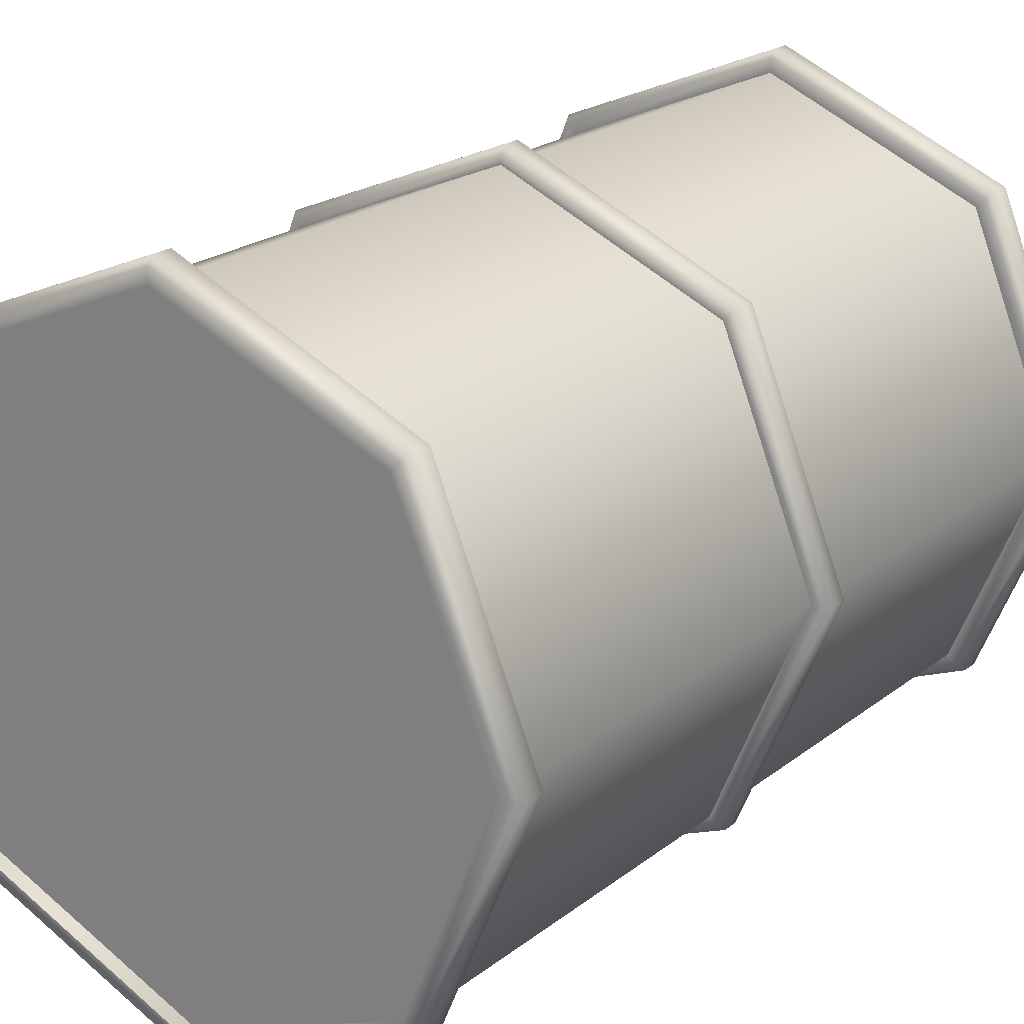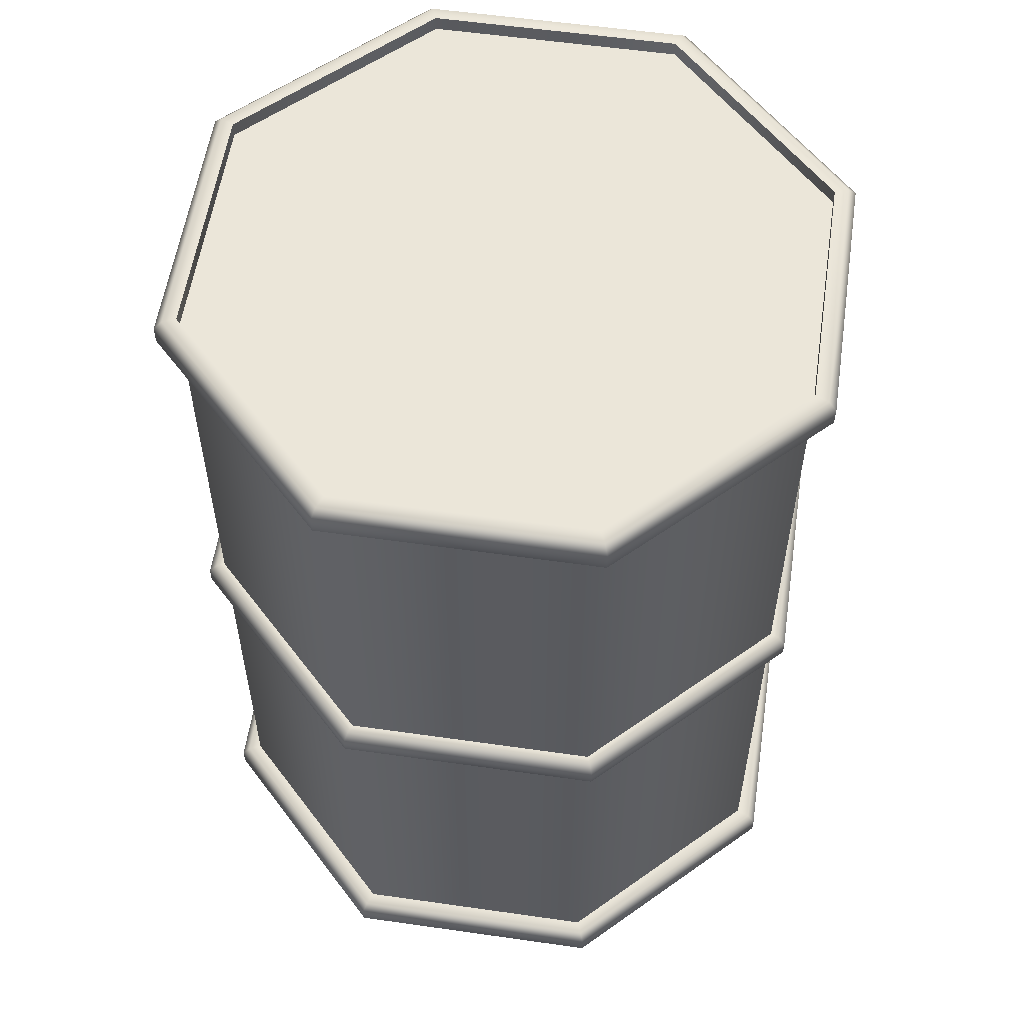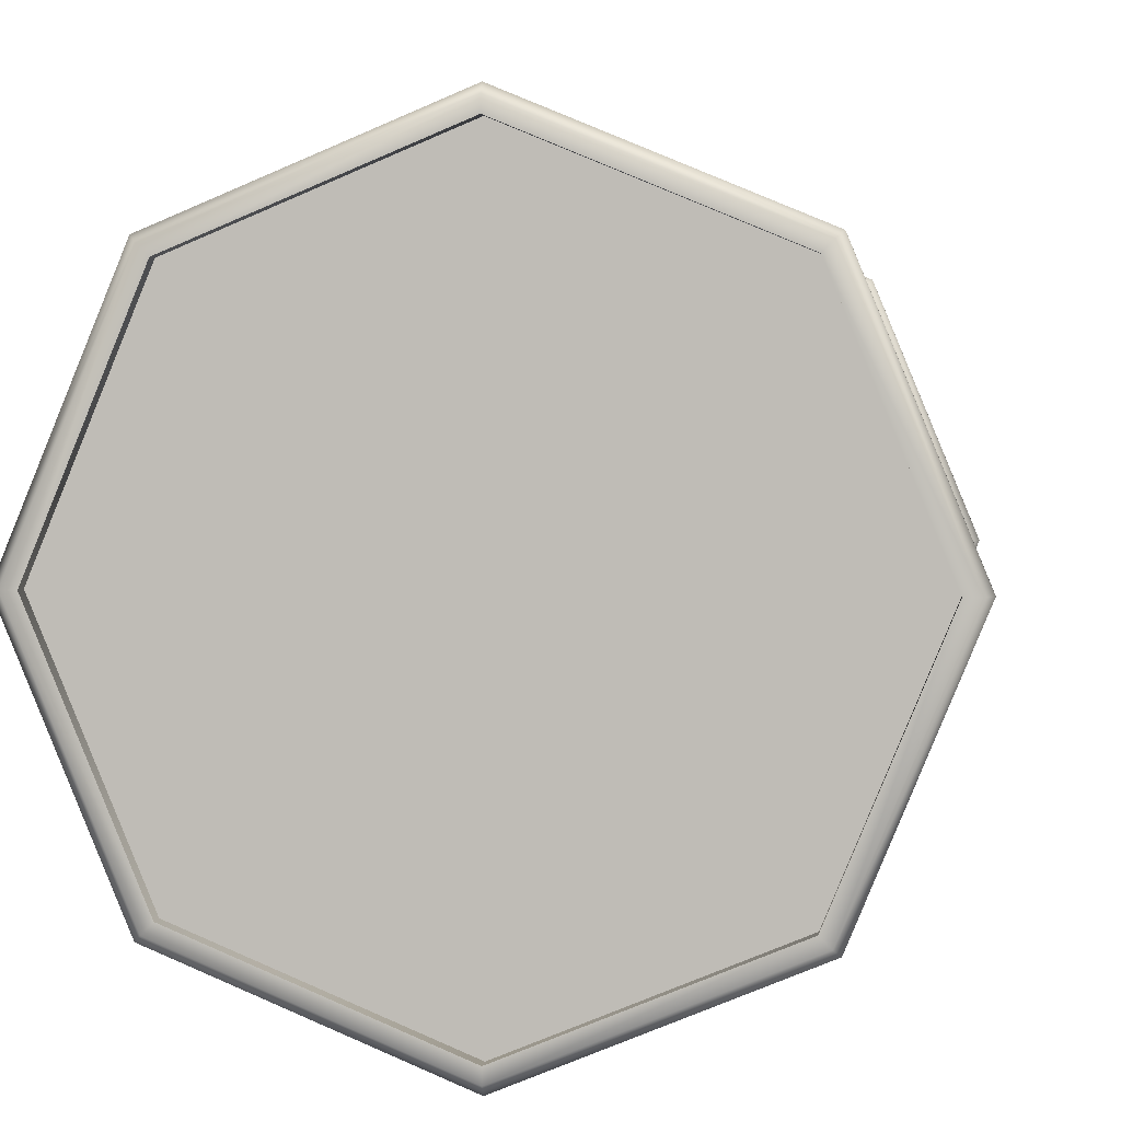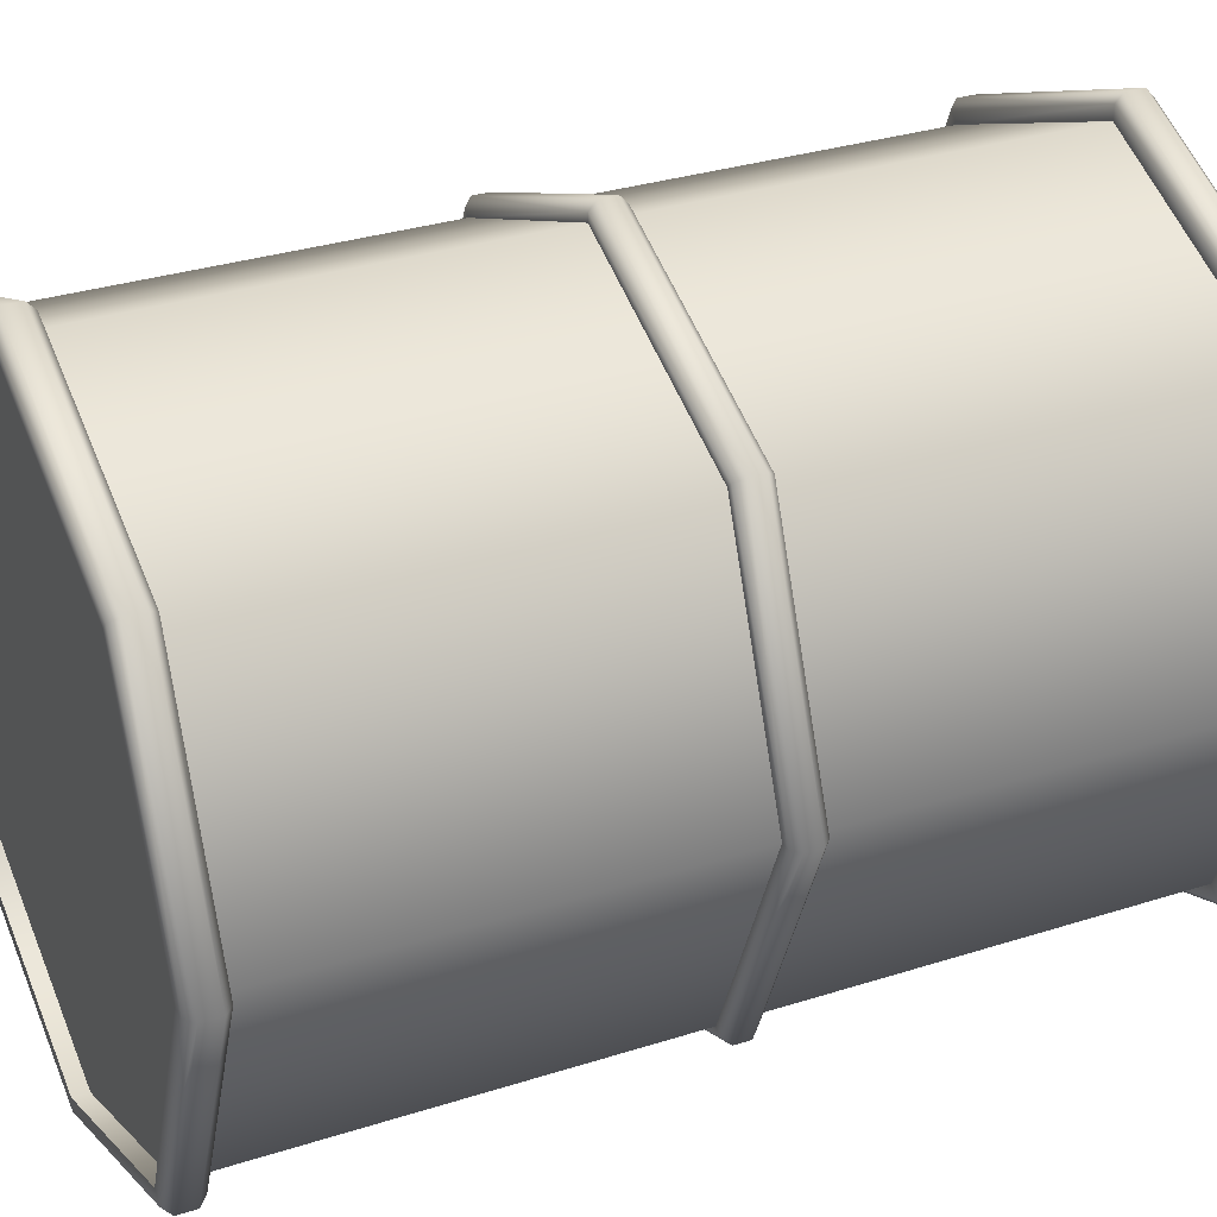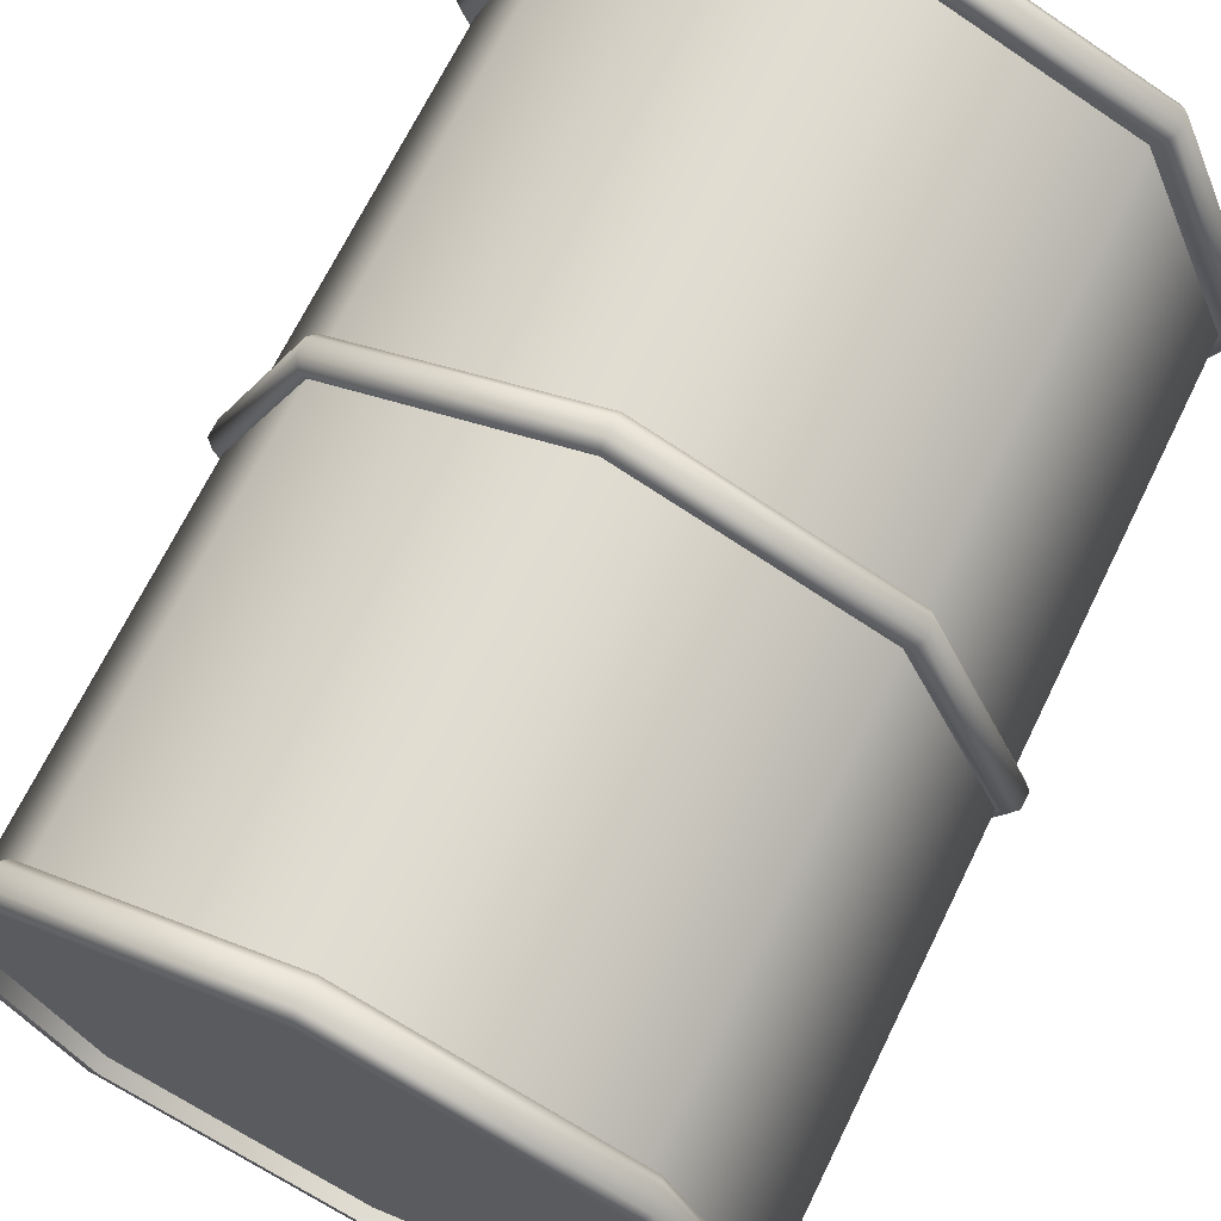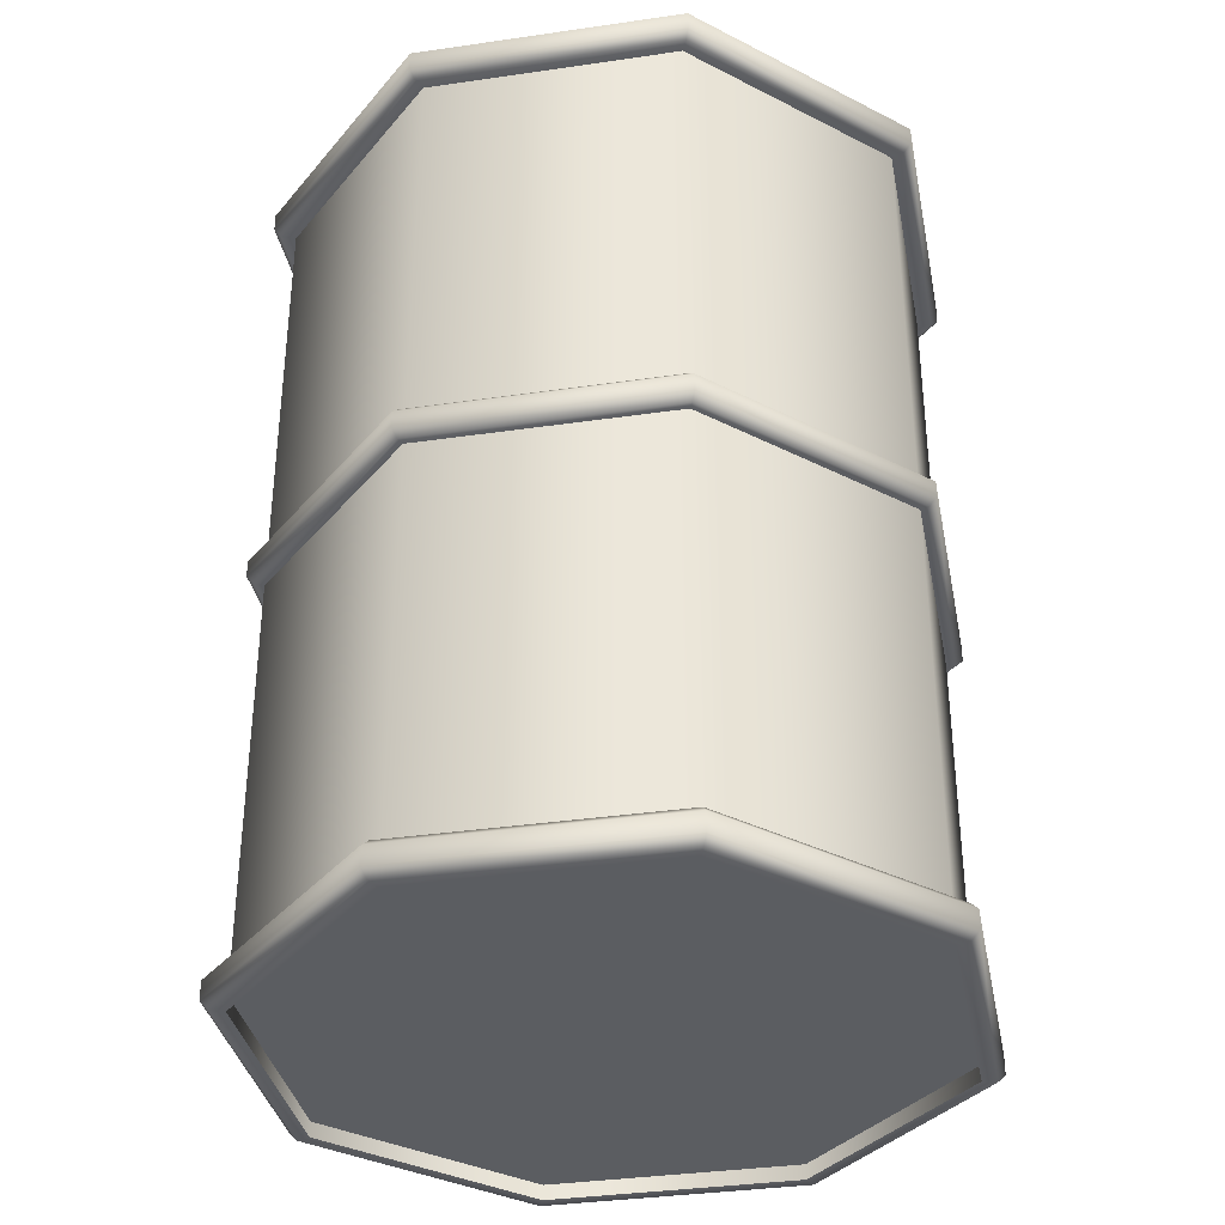
<metadata>
{"format":"obj","ext":"obj","renderer":"f3d","projection":"perspective","resolution":1024,"background":"white","views":[{"elev":21.8,"azim":37.0,"up":"+Z"},{"elev":56.7,"azim":-149.0,"up":"+Y"},{"elev":2.9,"azim":6.9,"up":"+Z"},{"elev":31.9,"azim":65.8,"up":"+Z"},{"elev":69.1,"azim":26.1,"up":"+Z"},{"elev":-35.4,"azim":78.4,"up":"+Y"}]}
</metadata>
<code>
g default
v 0.7071 0.08229 -0.7071
v 0 0.08229 -1
v -0.7071 0.08229 -0.7071
v -1 0.08229 0
v -0.7071 0.08229 0.7071
v 0 0.08229 1
v 0.7071 0.08229 0.7071
v 1 0.08229 0
v 0.7071 2.85 -0.7071
v 0 2.85 -1
v -0.7071 2.85 -0.7071
v -1 2.85 0
v -0.7071 2.85 0.7071
v 0 2.85 1
v 0.7071 2.85 0.7071
v 1 2.85 0
v 0.7071 0.1885 -0.7071
v 1 0.1885 0
v 0.7071 0.1885 0.7071
v 0 0.1885 1
v -0.7071 0.1885 0.7071
v -1 0.1885 0
v -0.7071 0.1885 -0.7071
v 0 0.1885 -1
v 0.7071 2.743 -0.7071
v 1 2.743 0
v 0.7071 2.743 0.7071
v 0 2.743 1
v -0.7071 2.743 0.7071
v -1 2.743 0
v -0.7071 2.743 -0.7071
v 0 2.743 -1
v 0.7071 0.08229 -0.7071
v 0 0.08229 -1
v 0 0.1885 -1
v 0.7071 0.1885 -0.7071
v -0.7071 0.08229 -0.7071
v -0.7071 0.1885 -0.7071
v -1 0.08229 0
v -1 0.1885 0
v -0.7071 0.08229 0.7071
v -0.7071 0.1885 0.7071
v 0 0.08229 1
v 0 0.1885 1
v 0.7071 0.08229 0.7071
v 0.7071 0.1885 0.7071
v 1 0.08229 0
v 1 0.1885 0
v 0.7071 2.743 -0.7071
v 1 2.743 0
v 0.7071 2.85 -0.7071
v 1 2.85 0
v 0.7071 2.743 0.7071
v 0.7071 2.85 0.7071
v 0 2.743 1
v 0 2.85 1
v -0.7071 2.743 0.7071
v -0.7071 2.85 0.7071
v -1 2.743 0
v -1 2.85 0
v -0.7071 2.743 -0.7071
v -0.7071 2.85 -0.7071
v 0 2.743 -1
v 0 2.85 -1
v 0.7071 0.1292 -0.7071
v 0 0.1292 -1
v 0 0.1292 0
v -0.7071 0.1292 -0.7071
v -1 0.1292 0
v -0.7071 0.1292 0.7071
v 0 0.1292 1
v 0.7071 0.1292 0.7071
v 1 0.1292 0
v 0.7071 2.803 -0.7071
v 0 2.803 -1
v 0 2.803 0
v -0.7071 2.803 -0.7071
v -1 2.803 0
v -0.7071 2.803 0.7071
v 0 2.803 1
v 0.7071 2.803 0.7071
v 1 2.803 0
v 0.7071 1.417 -0.7071
v 1 1.417 0
v 0.7071 1.417 0.7071
v 0 1.417 1
v -0.7071 1.417 0.7071
v -1 1.417 0
v -0.7071 1.417 -0.7071
v 0 1.417 -1
v 0.7071 1.515 -0.7071
v 1 1.515 0
v 0.7071 1.515 0.7071
v 0 1.515 1
v -0.7071 1.515 0.7071
v -1 1.515 0
v -0.7071 1.515 -0.7071
v 0 1.515 -1
v 0.7374 0.08229 -0.7374
v 0.756 0.1066 -0.756
v 0 0.1066 -1.069
v 0 0.08229 -1.043
v 0 0.1885 -1.043
v 0 0.1642 -1.069
v 0.756 0.1642 -0.756
v 0.7374 0.1885 -0.7374
v -0.756 0.1066 -0.756
v -0.7374 0.08229 -0.7374
v -0.7374 0.1885 -0.7374
v -0.756 0.1642 -0.756
v -1.069 0.1066 0
v -1.043 0.08229 0
v -1.043 0.1885 0
v -1.069 0.1642 0
v -0.756 0.1066 0.756
v -0.7374 0.08229 0.7374
v -0.7374 0.1885 0.7374
v -0.756 0.1642 0.756
v 0 0.1066 1.069
v 0 0.08229 1.043
v 0 0.1885 1.043
v 0 0.1642 1.069
v 0.756 0.1066 0.756
v 0.7374 0.08229 0.7374
v 0.7374 0.1885 0.7374
v 0.756 0.1642 0.756
v 1.069 0.1066 -0
v 1.043 0.08229 0
v 1.043 0.1885 -0
v 1.069 0.1642 -0
v 0.756 2.768 -0.756
v 0.7374 2.743 -0.7374
v 1.043 2.743 -0
v 1.069 2.768 -0
v 0.7374 2.85 -0.7374
v 0.756 2.825 -0.756
v 1.069 2.825 -0
v 1.043 2.85 -0
v 0.7374 2.743 0.7374
v 0.756 2.768 0.756
v 0.756 2.825 0.756
v 0.7374 2.85 0.7374
v -0 2.743 1.043
v -0 2.768 1.069
v -0 2.825 1.069
v -0 2.85 1.043
v -0.7374 2.743 0.7374
v -0.756 2.768 0.756
v -0.756 2.825 0.756
v -0.7374 2.85 0.7374
v -1.043 2.743 0
v -1.069 2.768 0
v -1.069 2.825 0
v -1.043 2.85 0
v -0.7374 2.743 -0.7374
v -0.756 2.768 -0.756
v -0.756 2.825 -0.756
v -0.7374 2.85 -0.7374
v 0 2.743 -1.043
v 0 2.768 -1.069
v 0 2.825 -1.069
v 0 2.85 -1.043
v 0.7443 1.441 -0.7443
v 0.7257 1.417 -0.7257
v 1.026 1.417 0
v 1.053 1.441 0
v 0.7257 1.515 -0.7257
v 0.7443 1.491 -0.7443
v 1.053 1.491 0
v 1.026 1.515 0
v 0.7257 1.417 0.7257
v 0.7443 1.441 0.7443
v 0.7443 1.491 0.7443
v 0.7257 1.515 0.7257
v 0 1.417 1.026
v 0 1.441 1.053
v 0 1.491 1.053
v 0 1.515 1.026
v -0.7257 1.417 0.7257
v -0.7443 1.441 0.7443
v -0.7443 1.491 0.7443
v -0.7257 1.515 0.7257
v -1.026 1.417 0
v -1.053 1.441 0
v -1.053 1.491 0
v -1.026 1.515 0
v -0.7257 1.417 -0.7257
v -0.7443 1.441 -0.7443
v -0.7443 1.491 -0.7443
v -0.7257 1.515 -0.7257
v 0 1.417 -1.026
v 0 1.441 -1.053
v 0 1.491 -1.053
v 0 1.515 -1.026
g pCylinder1
f 66 65 67
f 68 66 67
f 69 68 67
f 70 69 67
f 71 70 67
f 72 71 67
f 73 72 67
f 65 73 67
f 74 75 76
f 75 77 76
f 77 78 76
f 78 79 76
f 79 80 76
f 80 81 76
f 81 82 76
f 82 74 76
f 18 17 83 84
f 19 18 84 85
f 20 19 85 86
f 21 20 86 87
f 22 21 87 88
f 23 22 88 89
f 24 23 89 90
f 17 24 90 83
f 1 2 34 33
f 24 17 36 35
f 2 3 37 34
f 23 24 35 38
f 3 4 39 37
f 22 23 38 40
f 4 5 41 39
f 21 22 40 42
f 5 6 43 41
f 20 21 42 44
f 6 7 45 43
f 19 20 44 46
f 7 8 47 45
f 18 19 46 48
f 8 1 33 47
f 17 18 48 36
f 26 25 49 50
f 9 16 52 51
f 27 26 50 53
f 16 15 54 52
f 28 27 53 55
f 15 14 56 54
f 29 28 55 57
f 14 13 58 56
f 30 29 57 59
f 13 12 60 58
f 31 30 59 61
f 12 11 62 60
f 32 31 61 63
f 11 10 64 62
f 25 32 63 49
f 10 9 51 64
f 2 1 65 66
f 3 2 66 68
f 4 3 68 69
f 5 4 69 70
f 6 5 70 71
f 7 6 71 72
f 8 7 72 73
f 1 8 73 65
f 9 10 75 74
f 10 11 77 75
f 11 12 78 77
f 12 13 79 78
f 13 14 80 79
f 14 15 81 80
f 15 16 82 81
f 16 9 74 82
f 92 91 25 26
f 93 92 26 27
f 94 93 27 28
f 95 94 28 29
f 96 95 29 30
f 97 96 30 31
f 98 97 31 32
f 91 98 32 25
f 99 100 127 128
f 100 99 102 101
f 101 102 108 107
f 103 104 110 109
f 104 103 106 105
f 105 106 129 130
f 107 108 112 111
f 109 110 114 113
f 111 112 116 115
f 113 114 118 117
f 115 116 120 119
f 117 118 122 121
f 119 120 124 123
f 121 122 126 125
f 123 124 128 127
f 125 126 130 129
f 131 132 159 160
f 132 131 134 133
f 133 134 140 139
f 135 136 161 162
f 136 135 138 137
f 137 138 142 141
f 139 140 144 143
f 141 142 146 145
f 143 144 148 147
f 145 146 150 149
f 147 148 152 151
f 149 150 154 153
f 151 152 156 155
f 153 154 158 157
f 155 156 160 159
f 157 158 162 161
f 163 164 191 192
f 164 163 166 165
f 165 166 172 171
f 167 168 193 194
f 168 167 170 169
f 169 170 174 173
f 171 172 176 175
f 173 174 178 177
f 175 176 180 179
f 177 178 182 181
f 179 180 184 183
f 181 182 186 185
f 183 184 188 187
f 185 186 190 189
f 187 188 192 191
f 189 190 194 193
f 100 101 104 105
f 101 107 110 104
f 107 111 114 110
f 111 115 118 114
f 115 119 122 118
f 119 123 126 122
f 123 127 130 126
f 127 100 105 130
f 134 131 136 137
f 140 134 137 141
f 144 140 141 145
f 148 144 145 149
f 152 148 149 153
f 156 152 153 157
f 160 156 157 161
f 131 160 161 136
f 33 34 102 99
f 35 36 106 103
f 34 37 108 102
f 38 35 103 109
f 37 39 112 108
f 40 38 109 113
f 39 41 116 112
f 42 40 113 117
f 41 43 120 116
f 44 42 117 121
f 43 45 124 120
f 46 44 121 125
f 45 47 128 124
f 48 46 125 129
f 47 33 99 128
f 36 48 129 106
f 50 49 132 133
f 51 52 138 135
f 53 50 133 139
f 52 54 142 138
f 55 53 139 143
f 54 56 146 142
f 57 55 143 147
f 56 58 150 146
f 59 57 147 151
f 58 60 154 150
f 61 59 151 155
f 60 62 158 154
f 63 61 155 159
f 62 64 162 158
f 49 63 159 132
f 64 51 135 162
f 166 163 168 169
f 172 166 169 173
f 176 172 173 177
f 180 176 177 181
f 184 180 181 185
f 188 184 185 189
f 192 188 189 193
f 163 192 193 168
f 84 83 164 165
f 91 92 170 167
f 85 84 165 171
f 92 93 174 170
f 86 85 171 175
f 93 94 178 174
f 87 86 175 179
f 94 95 182 178
f 88 87 179 183
f 95 96 186 182
f 89 88 183 187
f 96 97 190 186
f 90 89 187 191
f 97 98 194 190
f 83 90 191 164
f 98 91 167 194

</code>
